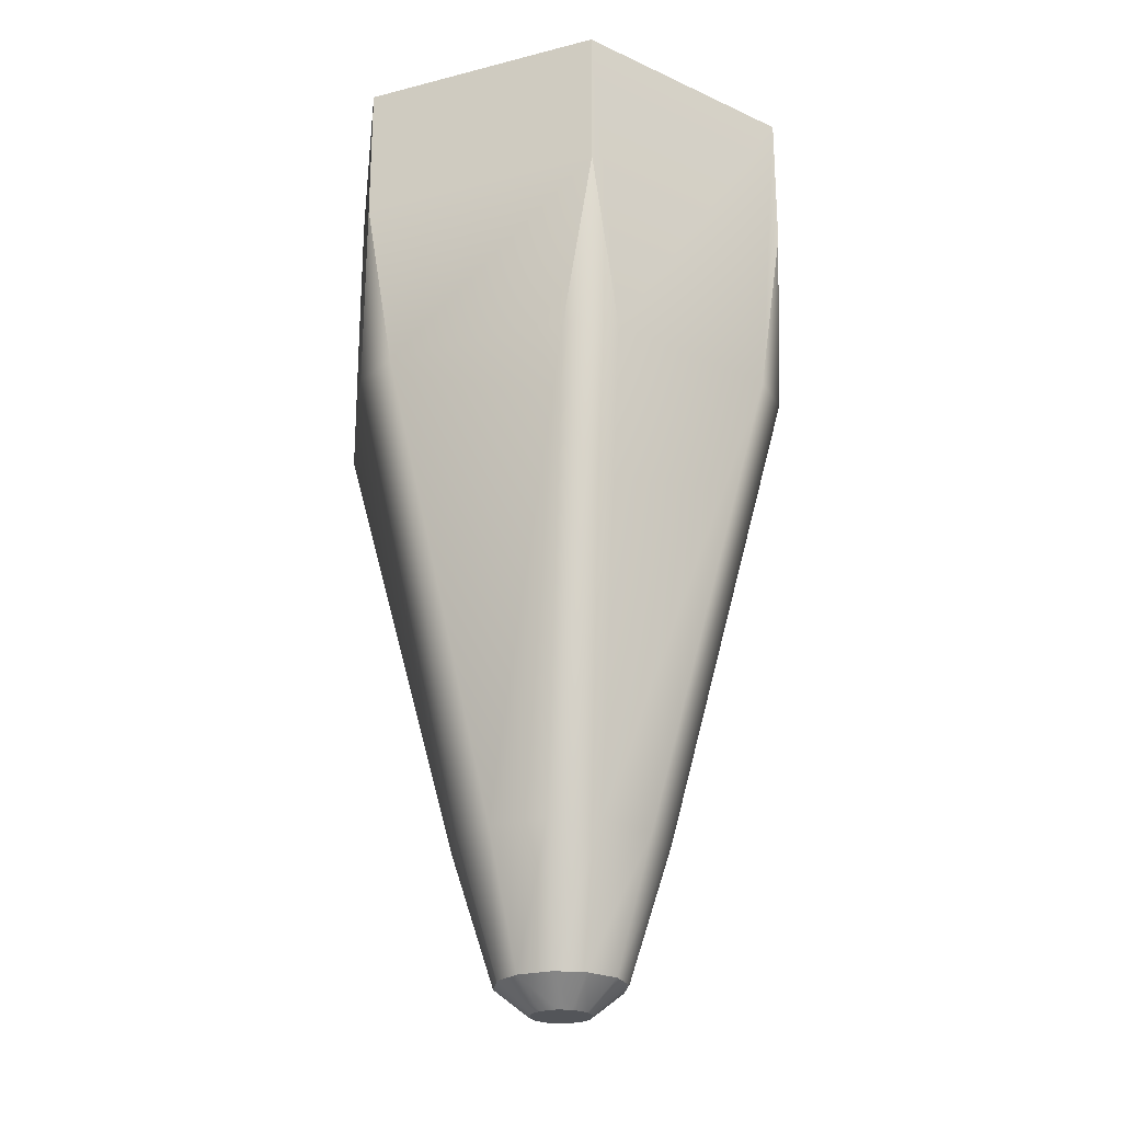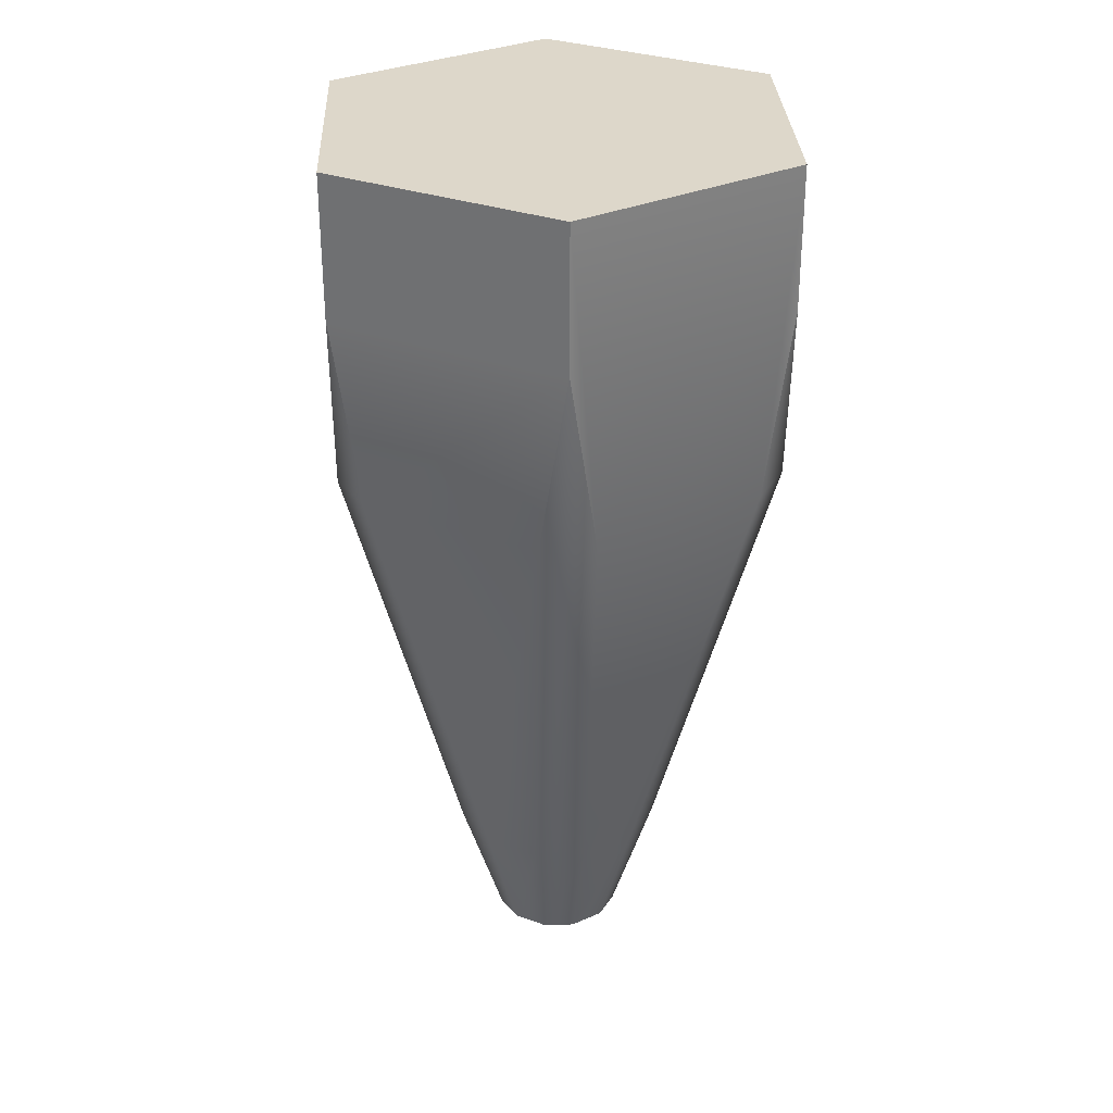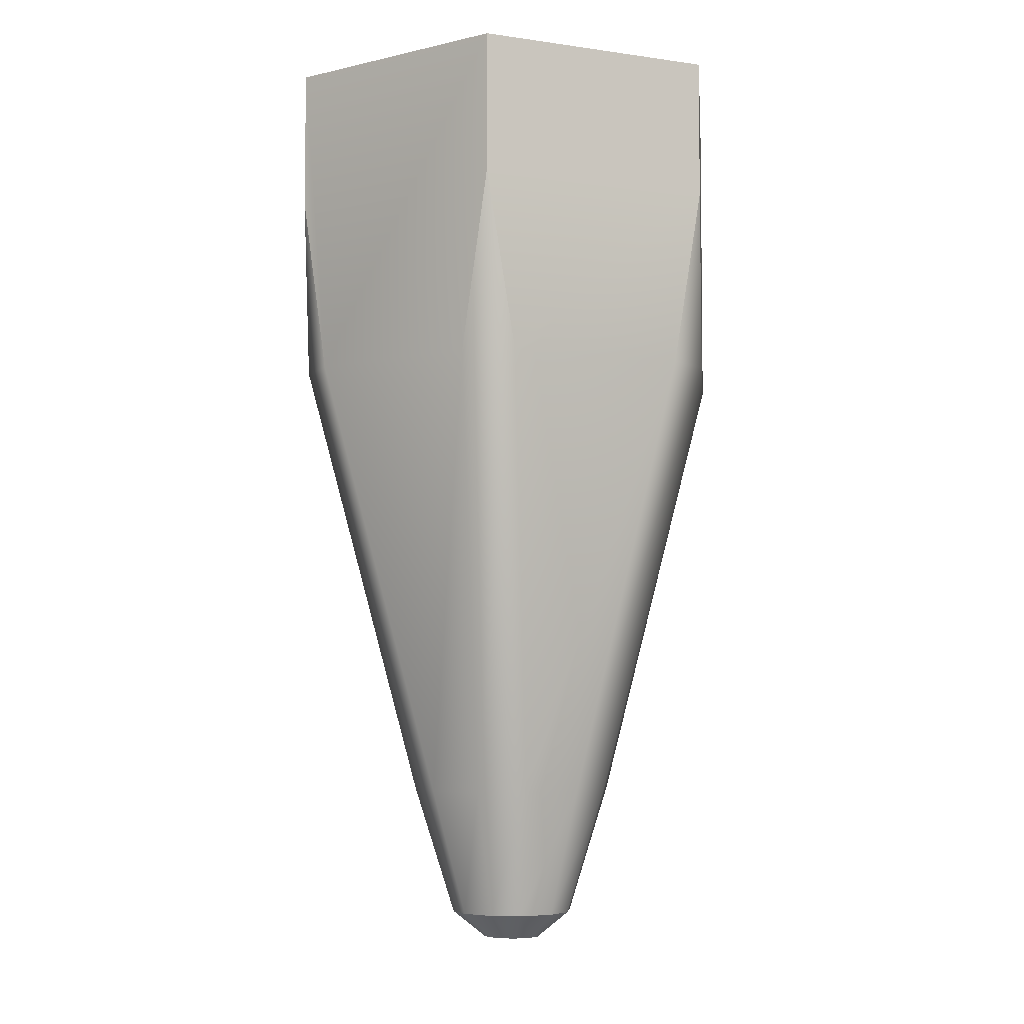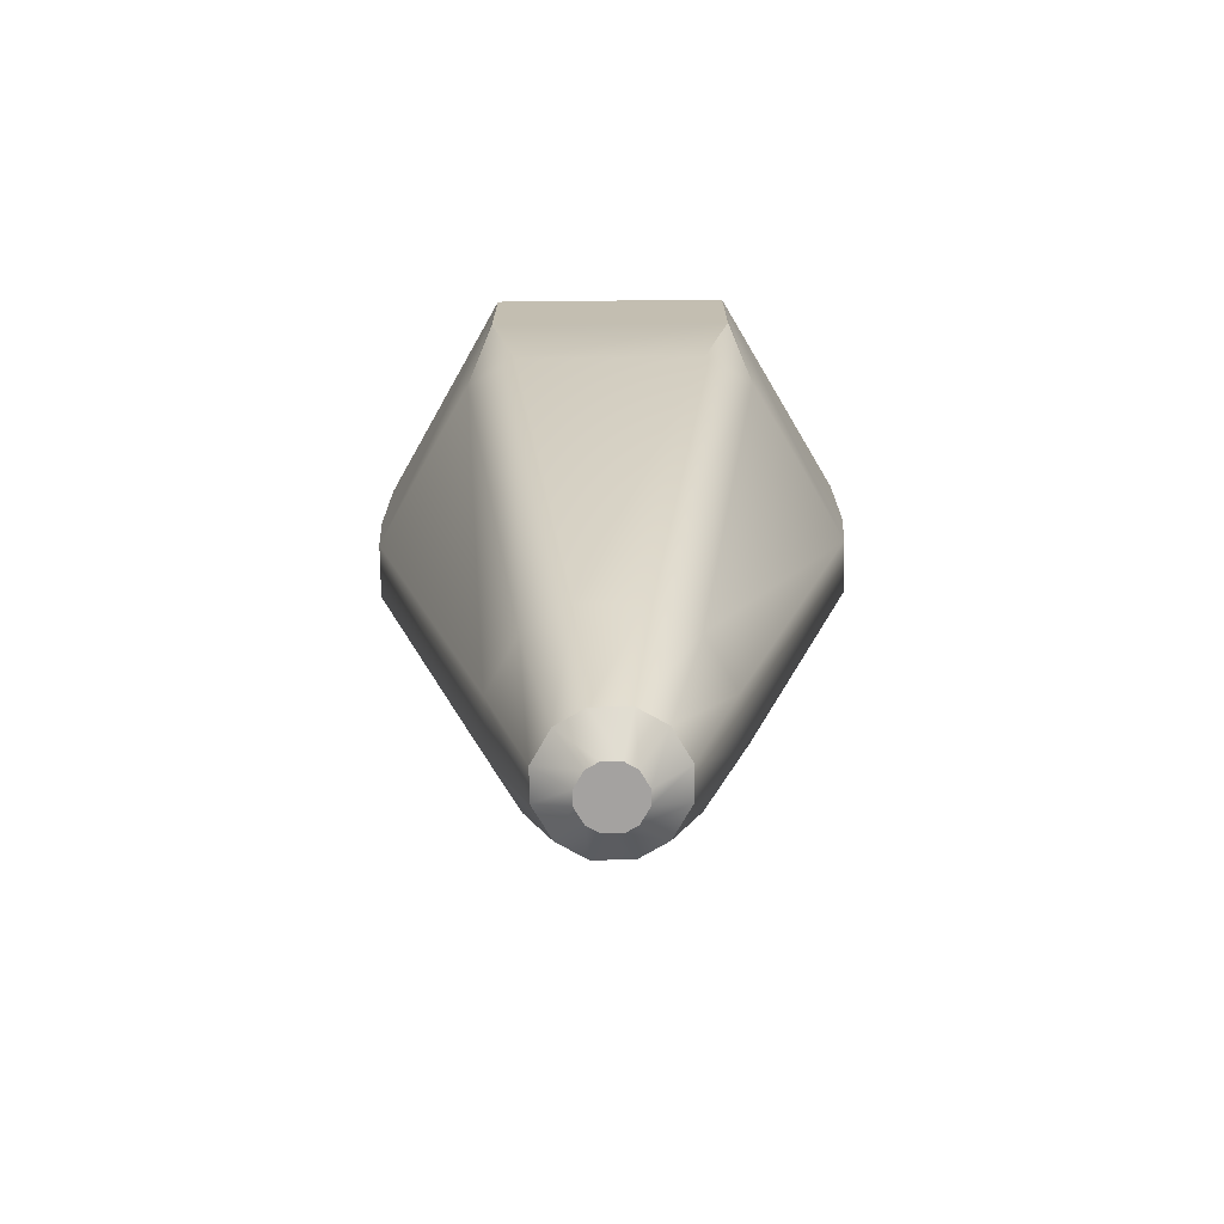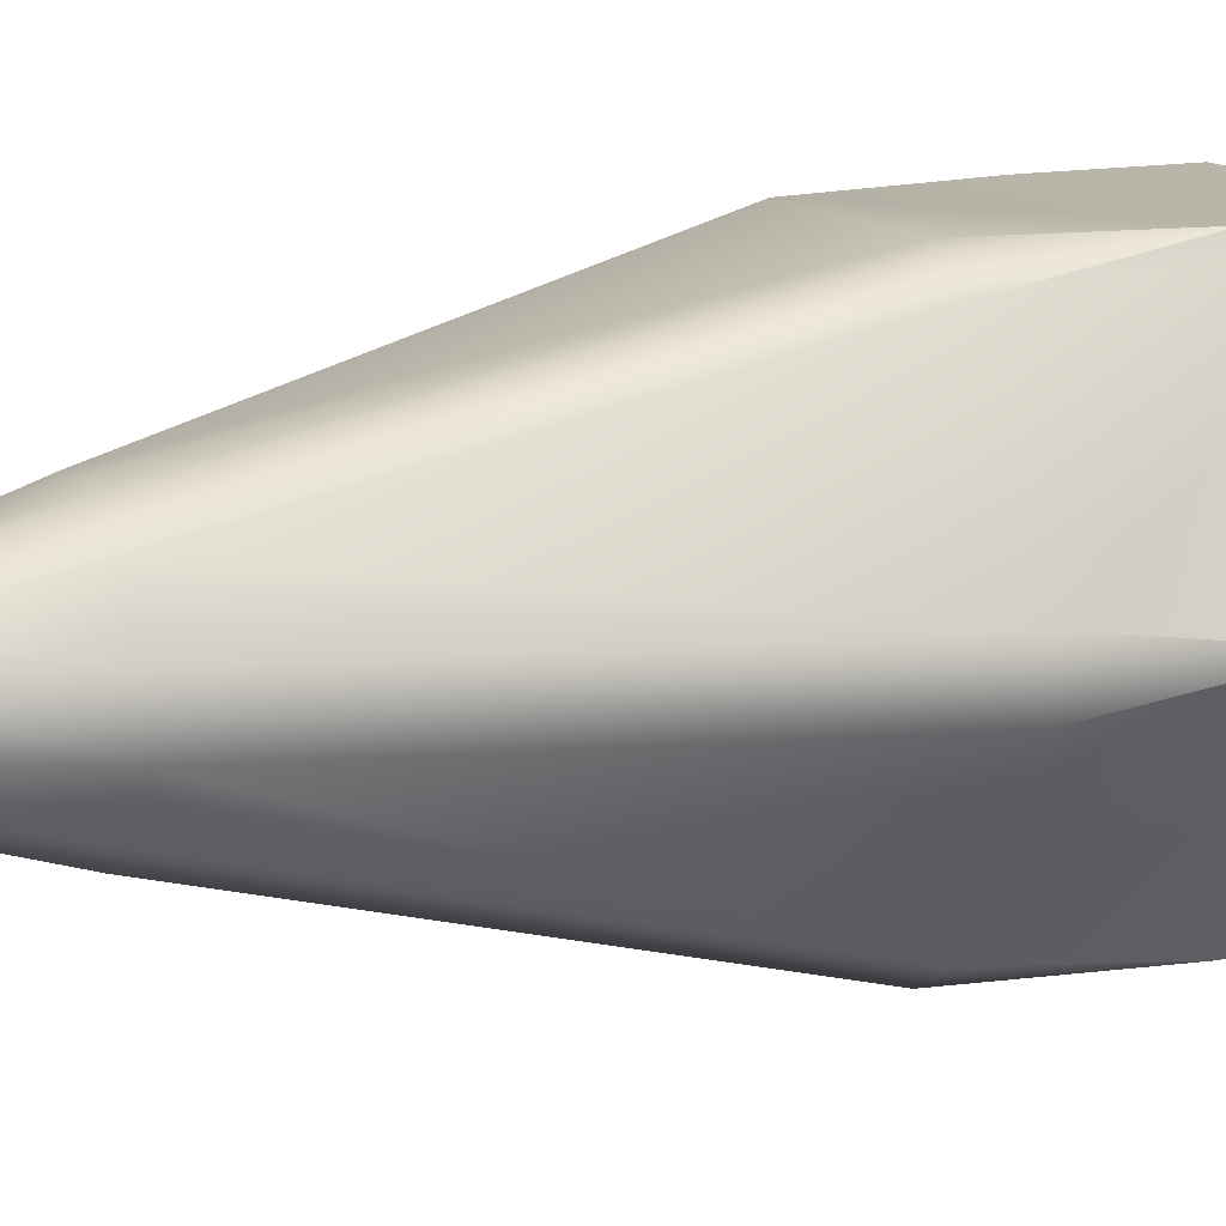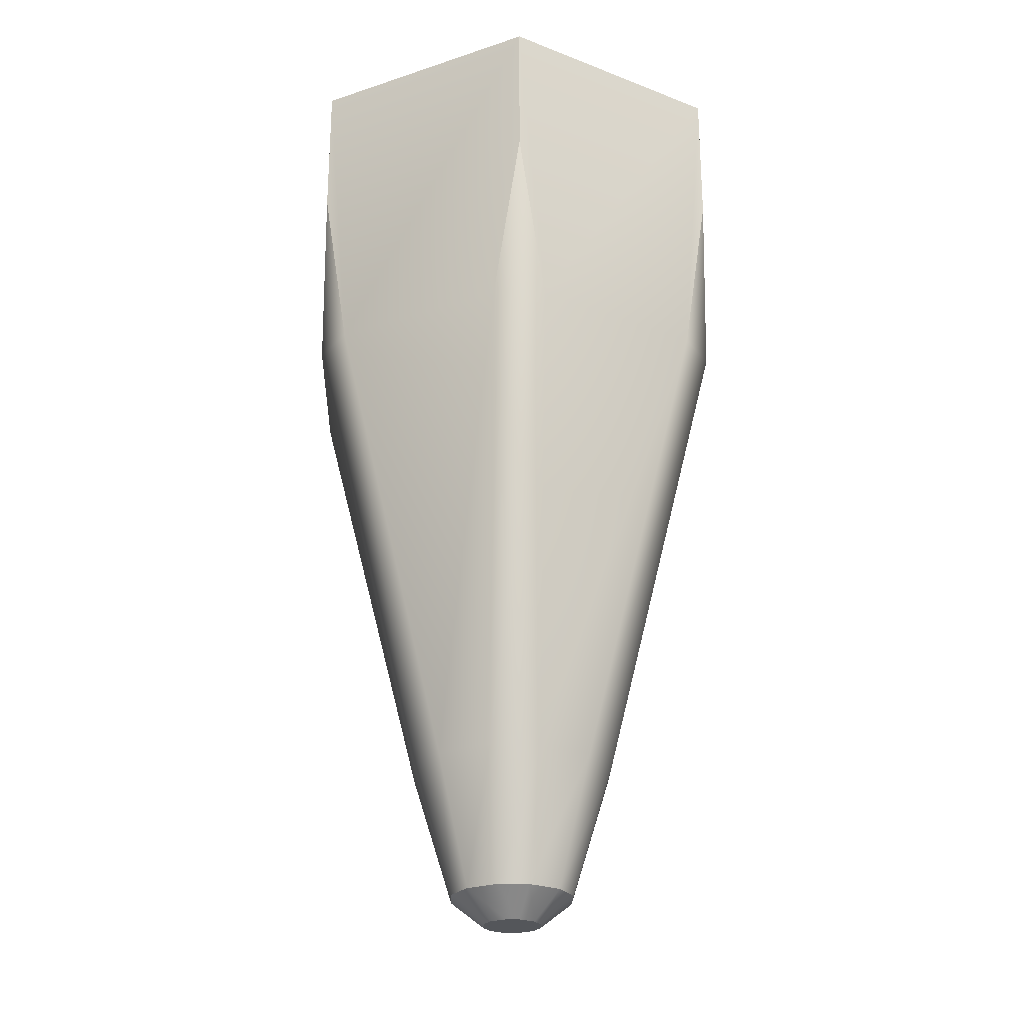
<metadata>
{"format":"obj","ext":"obj","renderer":"f3d","projection":"perspective","resolution":1024,"background":"white","views":[{"elev":-24.4,"azim":22.9,"up":"+Z"},{"elev":30.9,"azim":27.4,"up":"+Z"},{"elev":-5.3,"azim":155.9,"up":"+Z"},{"elev":-72.7,"azim":-179.4,"up":"+Z"},{"elev":13.6,"azim":-115.3,"up":"+Y"},{"elev":-25.3,"azim":88.1,"up":"+Z"}]}
</metadata>
<code>
g PencilTip_02
v 0.005188 0.008985 -0.00593
v 0.003881 0.008985 -0.01357
v 0.005841 0.007854 -0.01357
v -0.005188 0.008985 -0.00593
v -0.005841 0.007854 -0.01357
v -0.003881 0.008985 -0.01357
v -0.01038 -2.289e-07 -0.00593
v -0.009722 -0.001131 -0.01357
v -0.009722 0.001131 -0.01357
v -0.005188 -0.008985 -0.00593
v -0.003881 -0.008985 -0.01357
v -0.005841 -0.007854 -0.01357
v 0.005188 -0.008985 -0.00593
v 0.005841 -0.007854 -0.01357
v 0.003881 -0.008985 -0.01357
v 0.01038 -2.289e-07 -0.00593
v 0.009722 0.001131 -0.01357
v 0.009722 -0.001131 -0.01357
v -0.005188 0.008985 -0.00593
v -0.003881 0.008985 -0.01357
v 0.003881 0.008985 -0.01357
v 0.005188 0.008985 -0.00593
v -0.005188 0.008985 1.639e-05
v 0.005188 0.008985 1.639e-05
v -0.005188 0.008985 1.639e-05
v -0.01038 -2.289e-07 1.639e-05
v -0.01038 -2.289e-07 -0.00593
v -0.009722 0.001131 -0.01357
v -0.005841 0.007854 -0.01357
v -0.005188 0.008985 -0.00593
v -0.01038 -2.289e-07 1.639e-05
v -0.005188 -0.008985 1.639e-05
v -0.005188 -0.008985 -0.00593
v -0.005841 -0.007854 -0.01357
v -0.009722 -0.001131 -0.01357
v -0.01038 -2.289e-07 -0.00593
v 0.005188 -0.008985 -0.00593
v 0.003881 -0.008985 -0.01357
v -0.003881 -0.008985 -0.01357
v -0.005188 -0.008985 -0.00593
v 0.005188 -0.008985 1.639e-05
v -0.005188 -0.008985 1.639e-05
v 0.005841 -0.007854 -0.01357
v 0.005188 -0.008985 -0.00593
v 0.005188 -0.008985 1.639e-05
v 0.01038 -2.289e-07 1.639e-05
v 0.009722 -0.001131 -0.01357
v 0.01038 -2.289e-07 -0.00593
v 0.009722 0.001131 -0.01357
v 0.01038 -2.289e-07 -0.00593
v 0.01038 -2.289e-07 1.639e-05
v 0.005188 0.008985 1.639e-05
v 0.005841 0.007854 -0.01357
v 0.005188 0.008985 -0.00593
v 0.003126 0.003248 -0.03256
v 0.005841 0.007854 -0.01357
v 0.003881 0.008985 -0.01357
v 0.001251 0.004332 -0.03256
v -0.001251 0.004332 -0.03256
v -0.003881 0.008985 -0.01357
v -0.005841 0.007854 -0.01357
v -0.003126 0.003248 -0.03256
v -0.004377 0.001083 -0.03256
v -0.009722 0.001131 -0.01357
v -0.009722 -0.001131 -0.01357
v -0.004377 -0.001083 -0.03256
v -0.003126 -0.003248 -0.03256
v -0.005841 -0.007854 -0.01357
v -0.003881 -0.008985 -0.01357
v -0.001251 -0.004332 -0.03256
v 0.001251 -0.004332 -0.03256
v 0.003881 -0.008985 -0.01357
v 0.005841 -0.007854 -0.01357
v 0.003126 -0.003248 -0.03256
v 0.004377 -0.001083 -0.03256
v 0.009722 -0.001131 -0.01357
v 0.009722 0.001131 -0.01357
v 0.004377 0.001083 -0.03256
v 0.001251 0.004332 -0.03256
v 0.003881 0.008985 -0.01357
v -0.003881 0.008985 -0.01357
v -0.001251 0.004332 -0.03256
v -0.003126 0.003248 -0.03256
v -0.005841 0.007854 -0.01357
v -0.009722 0.001131 -0.01357
v -0.004377 0.001083 -0.03256
v -0.004377 -0.001083 -0.03256
v -0.009722 -0.001131 -0.01357
v -0.005841 -0.007854 -0.01357
v -0.003126 -0.003248 -0.03256
v -0.001251 -0.004332 -0.03256
v -0.003881 -0.008985 -0.01357
v 0.003881 -0.008985 -0.01357
v 0.001251 -0.004332 -0.03256
v 0.003126 -0.003248 -0.03256
v 0.005841 -0.007854 -0.01357
v 0.009722 -0.001131 -0.01357
v 0.004377 -0.001083 -0.03256
v 0.004377 0.001083 -0.03256
v 0.009722 0.001131 -0.01357
v 0.005841 0.007854 -0.01357
v 0.003126 0.003248 -0.03256
v 0.0008684 -0.000933 -0.03931
v 0.0007569 -0.002621 -0.03815
v 0.001891 -0.001965 -0.03815
v 0.0003735 -0.001217 -0.03931
v -0.0007569 -0.002621 -0.03815
v -0.0003739 -0.001219 -0.03931
v 0.001891 -0.001965 -0.03815
v 0.002648 -0.0006551 -0.03815
v 0.001243 -0.0002856 -0.03931
v 0.0008684 -0.000933 -0.03931
v 0.002648 -0.0006551 -0.03815
v 0.001243 0.0002851 -0.03931
v 0.001243 -0.0002856 -0.03931
v 0.002648 0.0006548 -0.03815
v 0.0008671 0.0009316 -0.03931
v 0.001891 0.001965 -0.03815
v 0.0003738 0.001219 -0.03931
v 0.0007569 0.00262 -0.03815
v -0.0003734 0.001217 -0.03931
v -0.0007569 0.00262 -0.03815
v -0.0008684 0.0009328 -0.03931
v -0.001891 0.001965 -0.03815
v -0.001241 0.0002848 -0.03931
v -0.002648 0.0006548 -0.03815
v -0.001243 -0.0002856 -0.03931
v -0.002648 -0.0006551 -0.03815
v -0.0008671 -0.0009319 -0.03931
v -0.001891 -0.001965 -0.03815
v -0.0003739 -0.001219 -0.03931
v -0.0008671 -0.0009319 -0.03931
v -0.001891 -0.001965 -0.03815
v -0.0007569 -0.002621 -0.03815
v 0.0008684 -0.000933 -0.03931
v 0.001243 -0.0002856 -0.03931
v 0.001243 0.0002851 -0.03931
v 0.0008671 0.0009316 -0.03931
v 0.0003735 -0.001217 -0.03931
v 0.0003738 0.001219 -0.03931
v -0.0003734 0.001217 -0.03931
v -0.0003739 -0.001219 -0.03931
v -0.0008684 0.0009328 -0.03931
v -0.0008671 -0.0009319 -0.03931
v -0.001243 -0.0002856 -0.03931
v -0.001241 0.0002848 -0.03931
v 0.004377 -0.001083 -0.03256
v 0.001891 -0.001965 -0.03815
v 0.003126 -0.003248 -0.03256
v 0.002648 -0.0006551 -0.03815
v 0.004377 0.001083 -0.03256
v 0.002648 0.0006548 -0.03815
v 0.003126 0.003248 -0.03256
v 0.001891 0.001965 -0.03815
v 0.003126 -0.003248 -0.03256
v 0.001891 -0.001965 -0.03815
v 0.0007569 -0.002621 -0.03815
v 0.001251 -0.004332 -0.03256
v -0.0007569 -0.002621 -0.03815
v -0.001251 -0.004332 -0.03256
v -0.001891 -0.001965 -0.03815
v -0.003126 -0.003248 -0.03256
v -0.003126 -0.003248 -0.03256
v -0.001891 -0.001965 -0.03815
v -0.002648 -0.0006551 -0.03815
v -0.004377 -0.001083 -0.03256
v -0.002648 0.0006548 -0.03815
v -0.004377 0.001083 -0.03256
v -0.001891 0.001965 -0.03815
v -0.003126 0.003248 -0.03256
v -0.003126 0.003248 -0.03256
v -0.001891 0.001965 -0.03815
v -0.0007569 0.00262 -0.03815
v -0.001251 0.004332 -0.03256
v 0.0007569 0.00262 -0.03815
v 0.001251 0.004332 -0.03256
v 0.001891 0.001965 -0.03815
v 0.003126 0.003248 -0.03256
v 0.002594 0.004493 1.639e-05
v 0 -2.289e-07 1.639e-05
v -0.002594 0.004493 1.639e-05
v 0.005188 -2.289e-07 1.639e-05
v -0.005188 -2.289e-07 1.639e-05
v 0.002594 -0.004493 1.639e-05
v -0.002594 -0.004493 1.639e-05
v 0.005188 0.008985 1.639e-05
v 0.002594 0.004493 1.639e-05
v -0.002594 0.004493 1.639e-05
v -0.005188 0.008985 1.639e-05
v 0.01038 -2.289e-07 1.639e-05
v -0.005188 -2.289e-07 1.639e-05
v 0.005188 -2.289e-07 1.639e-05
v -0.01038 -2.289e-07 1.639e-05
v 0.005188 -0.008985 1.639e-05
v -0.002594 -0.004493 1.639e-05
v 0.002594 -0.004493 1.639e-05
v -0.005188 -0.008985 1.639e-05
g PencilTip_02_0
f 3 2 1
f 6 5 4
f 9 8 7
f 12 11 10
f 15 14 13
f 18 17 16
f 21 20 19
f 19 22 21
f 19 23 22
f 23 24 22
f 27 26 25
f 25 28 27
f 25 29 28
f 25 30 29
f 33 32 31
f 31 34 33
f 31 35 34
f 31 36 35
f 39 38 37
f 37 40 39
f 37 41 40
f 41 42 40
f 45 44 43
f 43 46 45
f 43 47 46
f 47 48 46
f 51 50 49
f 49 52 51
f 49 53 52
f 53 54 52
f 57 56 55
f 58 57 55
f 61 60 59
f 62 61 59
f 65 64 63
f 66 65 63
f 69 68 67
f 70 69 67
f 73 72 71
f 74 73 71
f 77 76 75
f 78 77 75
f 81 80 79
f 82 81 79
f 85 84 83
f 86 85 83
f 89 88 87
f 90 89 87
f 93 92 91
f 94 93 91
f 97 96 95
f 98 97 95
f 101 100 99
f 102 101 99
f 105 104 103
f 104 106 103
f 104 107 106
f 107 108 106
f 111 110 109
f 112 111 109
f 115 114 113
f 114 116 113
f 116 114 117
f 118 116 117
f 118 117 119
f 120 118 119
f 120 119 121
f 122 120 121
f 122 121 123
f 124 122 123
f 124 123 125
f 126 124 125
f 126 125 127
f 128 126 127
f 128 127 129
f 130 128 129
f 133 132 131
f 134 133 131
f 137 136 135
f 135 138 137
f 135 139 138
f 139 140 138
f 139 141 140
f 139 142 141
f 142 143 141
f 142 144 143
f 144 145 143
f 145 146 143
f 149 148 147
f 148 150 147
f 147 150 151
f 150 152 151
f 151 152 153
f 152 154 153
f 157 156 155
f 158 157 155
f 159 157 158
f 160 159 158
f 161 159 160
f 162 161 160
f 165 164 163
f 166 165 163
f 167 165 166
f 168 167 166
f 169 167 168
f 170 169 168
f 173 172 171
f 174 173 171
f 175 173 174
f 176 175 174
f 177 175 176
f 178 177 176
f 181 180 179
f 179 180 182
f 183 180 181
f 182 180 184
f 185 180 183
f 184 180 185
f 188 187 186
f 189 188 186
f 186 187 190
f 191 188 189
f 187 192 190
f 193 191 189
f 190 192 194
f 195 191 193
f 192 196 194
f 197 195 193
f 194 196 197
f 196 195 197

</code>
